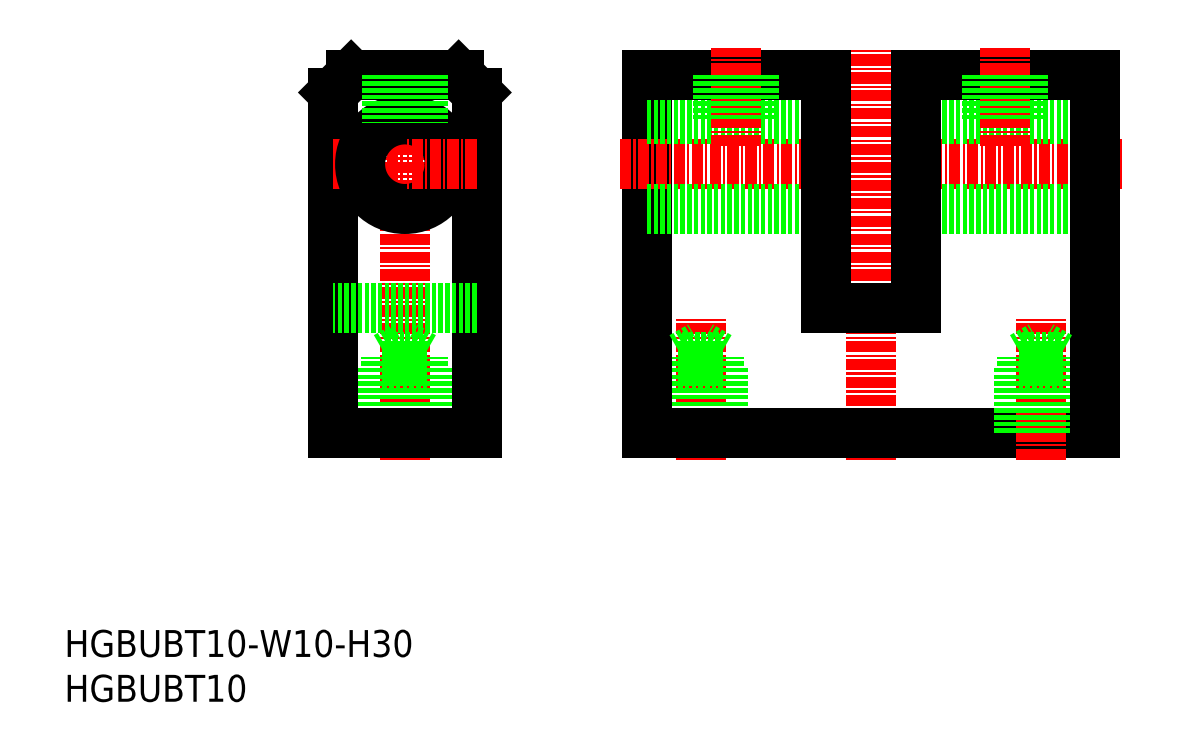
<metadata>
{"format":"dxf","ext":"dxf","renderer":"ezdxf+matplotlib","layout":"modelspace","background":"white","min_lineweight":24,"dpi":150}
</metadata>
<code>
0
SECTION
2
ENTITIES
0
INSERT
8
0
2
*U10
10
0
20
0
30
0
0
INSERT
8
0
2
*U11
10
0
20
0
30
0
0
LINE
8
CENTER
10
118
20
60
30
0
11
92
21
60
31
0
0
LINE
8
0
10
95
20
55
30
0
11
115
21
55
31
0
0
LINE
8
0
10
95
20
65
30
0
11
115
21
65
31
0
0
LINE
8
0
10
115
20
70
30
0
11
95
21
70
31
0
0
LINE
8
0
10
90
20
30
30
0
11
115
21
30
31
0
0
LINE
8
CENTER
10
38
20
27
30
0
11
38
21
73
31
0
0
LINE
8
CENTER
10
90
20
27
30
0
11
90
21
73
31
0
0
LINE
8
CENTER
10
71
20
27
30
0
11
71
21
42.69
31
0
0
LINE
8
0
10
35.5
20
30
30
0
11
35.5
21
37.5
31
0
0
LINE
8
0
10
40.5
20
30
30
0
11
40.5
21
37.5
31
0
0
LINE
8
0
10
35.93
20
30
30
0
11
35.93
21
38.5
31
0
0
LINE
8
0
10
40.07
20
30
30
0
11
40.07
21
38.5
31
0
0
LINE
8
0
10
73.5
20
30
30
0
11
73.5
21
37.5
31
0
0
LINE
8
0
10
68.5
20
30
30
0
11
68.5
21
37.5
31
0
0
LINE
8
0
10
73.07
20
30
30
0
11
73.07
21
38.5
31
0
0
LINE
8
0
10
68.93
20
30
30
0
11
68.93
21
38.5
31
0
0
LINE
8
0
10
65
20
30
30
0
11
65
21
70
31
0
0
LINE
8
0
10
30
20
30
30
0
11
30
21
68
31
0
0
LINE
8
0
10
46
20
30
30
0
11
46
21
68
31
0
0
LINE
8
0
10
38
20
30
30
0
11
30
21
30
31
0
0
LINE
8
0
10
90
20
30
30
0
11
65
21
30
31
0
0
LINE
8
0
10
38
20
30
30
0
11
46
21
30
31
0
0
LINE
8
CENTER
10
30
20
60
30
0
11
38
21
60
31
0
0
LINE
8
0
10
46
20
44
30
0
11
30
21
44
31
0
0
LINE
8
0
10
32
20
70
30
0
11
38
21
70
31
0
0
CIRCLE
8
0
10
38
20
60
30
0
40
5
0
LINE
8
0
10
30
20
68
30
0
11
32
21
70
31
0
0
LINE
8
CENTER
10
62
20
60
30
0
11
88
21
60
31
0
0
LINE
8
0
10
85
20
65
30
0
11
65
21
65
31
0
0
LINE
8
0
10
85
20
55
30
0
11
65
21
55
31
0
0
LINE
8
0
10
65
20
70
30
0
11
85
21
70
31
0
0
LINE
8
0
10
40.07
20
38.5
30
0
11
38
21
39.69
31
0
0
LINE
8
0
10
40.07
20
38.5
30
0
11
38
21
38.5
31
0
0
LINE
8
0
10
40.5
20
37.5
30
0
11
38
21
37.5
31
0
0
LINE
8
0
10
35.93
20
38.5
30
0
11
38
21
38.5
31
0
0
LINE
8
0
10
35.93
20
38.5
30
0
11
38
21
39.69
31
0
0
LINE
8
0
10
35.5
20
37.5
30
0
11
38
21
37.5
31
0
0
LINE
8
CENTER
10
46
20
60
30
0
11
38
21
60
31
0
0
LINE
8
0
10
44
20
70
30
0
11
38
21
70
31
0
0
LINE
8
0
10
46
20
68
30
0
11
44
21
70
31
0
0
LINE
8
0
10
85
20
70
30
0
11
85
21
44
31
0
0
LINE
8
0
10
95
20
70
30
0
11
95
21
44
31
0
0
LINE
8
0
10
73.07
20
38.5
30
0
11
71
21
38.5
31
0
0
LINE
8
0
10
73.07
20
38.5
30
0
11
71
21
39.69
31
0
0
LINE
8
0
10
73.5
20
37.5
30
0
11
71
21
37.5
31
0
0
LINE
8
0
10
68.93
20
38.5
30
0
11
71
21
39.69
31
0
0
LINE
8
0
10
68.93
20
38.5
30
0
11
71
21
38.5
31
0
0
LINE
8
0
10
68.5
20
37.5
30
0
11
71
21
37.5
31
0
0
LINE
8
0
10
95
20
44
30
0
11
90
21
44
31
0
0
LINE
8
0
10
85
20
44
30
0
11
90
21
44
31
0
0
LINE
8
CENTER
10
109
20
27
30
0
11
109
21
42.69
31
0
0
LINE
8
0
10
106.5
20
30
30
0
11
106.5
21
37.5
31
0
0
LINE
8
0
10
111.5
20
30
30
0
11
111.5
21
37.5
31
0
0
LINE
8
0
10
111.1
20
30
30
0
11
111.1
21
38.5
31
0
0
LINE
8
0
10
106.9
20
30
30
0
11
106.9
21
38.5
31
0
0
LINE
8
0
10
115
20
30
30
0
11
115
21
70
31
0
0
LINE
8
0
10
106.5
20
37.5
30
0
11
109
21
37.5
31
0
0
LINE
8
0
10
106.9
20
38.5
30
0
11
109
21
39.69
31
0
0
LINE
8
0
10
106.9
20
38.5
30
0
11
109
21
38.5
31
0
0
LINE
8
0
10
111.1
20
38.5
30
0
11
109
21
39.69
31
0
0
LINE
8
0
10
111.1
20
38.5
30
0
11
109
21
38.5
31
0
0
LINE
8
0
10
111.5
20
37.5
30
0
11
109
21
37.5
31
0
0
LINE
8
0
10
36
20
70
30
0
11
36
21
64.58
31
0
0
LINE
8
0
10
40
20
70
30
0
11
40
21
64.58
31
0
0
LINE
8
0
10
39.62
20
70
30
0
11
39.62
21
64.73
31
0
0
LINE
8
0
10
36.38
20
70
30
0
11
36.38
21
64.73
31
0
0
LINE
8
CENTER
10
75
20
62
30
0
11
75
21
73
31
0
0
LINE
8
0
10
73
20
70
30
0
11
73
21
65
31
0
0
LINE
8
0
10
77
20
70
30
0
11
77
21
65
31
0
0
LINE
8
0
10
76.62
20
70
30
0
11
76.62
21
65
31
0
0
LINE
8
0
10
73.38
20
70
30
0
11
73.38
21
65
31
0
0
LINE
8
CENTER
10
105
20
62
30
0
11
105
21
73
31
0
0
LINE
8
0
10
103
20
70
30
0
11
103
21
65
31
0
0
LINE
8
0
10
107
20
70
30
0
11
107
21
65
31
0
0
LINE
8
0
10
106.6
20
70
30
0
11
106.6
21
65
31
0
0
LINE
8
0
10
103.4
20
70
30
0
11
103.4
21
65
31
0
0
ENDSEC
0
EOF

</code>
